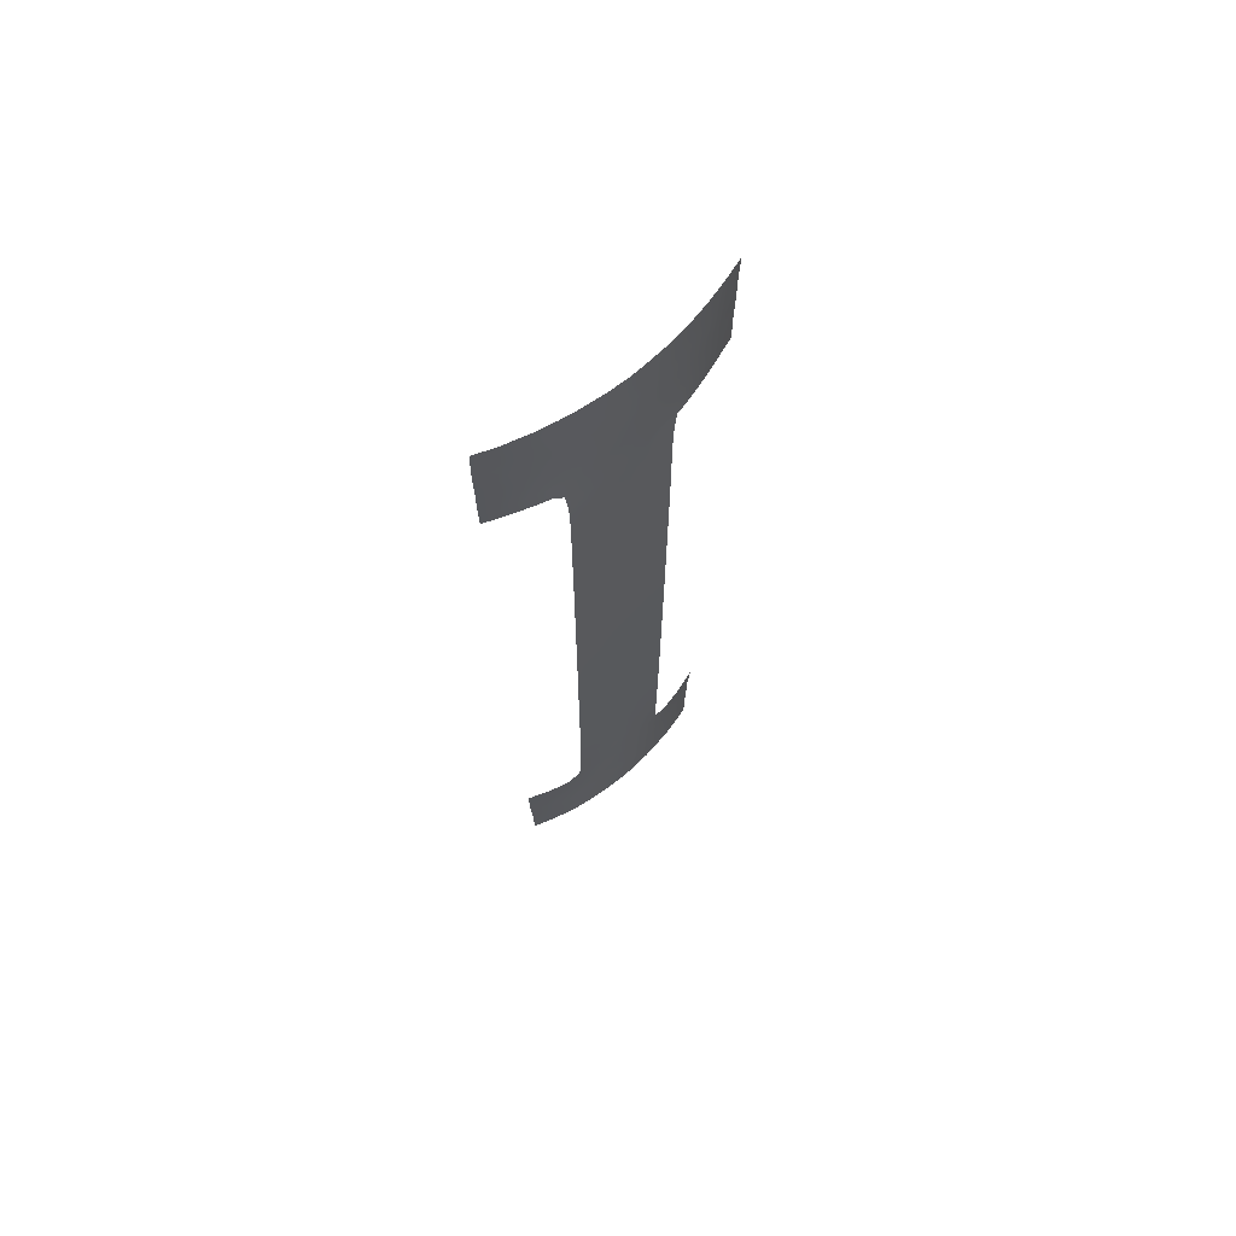
<metadata>
{"format":"obj","ext":"obj","renderer":"f3d","projection":"perspective","resolution":1024,"background":"white","views":[{"elev":69.6,"azim":-39.3,"up":"+Y"}]}
</metadata>
<code>
v 8.81 45.9 31.95
v 7.642 -39.52 31.82
v 6.424 -37.83 32.15
v 5.071 -36.45 32.4
v 5.045 -33.95 32.52
v -6.743 -50 31.77
v 3.582 -5.274 32.81
v 5 -11.35 32.79
v 5 -13.21 32.78
v -3.235 -12.57 32.67
v 5 -20.52 32.72
v 11.85 48.86 31.03
v -5.001 -50 32.1
v 0.8674 -31.61 32.59
v 1.122 -11.38 32.74
v 10.99 -46.67 30.72
v 1.821 -12.89 32.74
v -10.74 38 31.1
v -8.712 39.64 31.76
v 1.507 2.468 32.83
v -11.75 50 30.72
v 3.345 14.84 32.91
v -5.291 36.88 32.61
v 2.96 44.32 32.93
v -1.68 -13.39 32.69
v -11.73 39.74 30.72
v 0.8109 -50 32.49
v 9.738 38 31.7
v 11.35 38 31.12
v 12.58 47.71 30.72
v -9.08 44.49 31.62
v 0.5486 50 33.04
v 12.51 50 30.8
v 12.47 41.12 30.72
v 12.48 38 30.72
v 7.779 -47.22 31.63
v -4.507 46.63 32.63
v 9.598 -42.1 31.22
v 0.1212 -1.867 32.78
v 1.703 -0.9431 32.81
v -0.6965 -42.89 32.51
v 5 3.38 32.89
v 2.895 0.7885 32.84
v 5 -18.08 32.74
v -1.799 -8.93 32.71
v 5 -23.01 32.7
v -9.685 46.1 31.44
v 1.439 -18.64 32.69
v 5 -15.7 32.76
v -11.67 38 30.72
v 2.846 -32.47 32.58
v 11.2 47.58 31.24
v -5 -16.27 32.62
v -5 -13.75 32.64
v 0.7842 4.334 32.82
v -1.172 35.72 32.92
v 0.7199 -22.48 32.66
v 4.824 -48.58 32.14
v 1.405 17.7 32.89
v 12.56 45.74 30.72
v -2.638 -42.8 32.41
v 1.241 -6.335 32.77
v 1.365 43.98 33.01
v -9.039 41.38 31.63
v -2.149 -33.79 32.53
v 1.041 29.85 32.92
v 0.8953 36.33 32.96
v 1.478 19.66 32.9
v 0.2122 25.1 32.89
v -2.174 15 32.82
v -2.275 39.16 32.87
v -5 13.31 32.77
v -5 11.54 32.76
v -6.188 37.76 32.46
v 5.102 34.74 32.9
v 2.113 46.09 32.98
v -7.322 50 32.1
v -0.7033 37.76 32.93
v 5.178 47.15 32.65
v 11.16 -42.34 30.72
v 3.877 -45.21 32.33
v -1.244 -46.42 32.48
v 1.124 7.919 32.84
v 4.421 -41.23 32.33
v -1.638 -26 32.6
v 7.253 41.28 32.36
v -0.7945 -14.94 32.69
v 0.7845 26.76 32.9
v 5.003 -29.01 32.64
v 0.1485 -40.82 32.54
v 10.75 -38 30.96
v 8.858 -38 31.57
v 11.47 -38 30.72
v -5.175 -36.8 32.28
v -8.985 -50 31.19
v 10.99 -50 30.72
v 4.218 -50 32.22
v 11.25 44.09 31.2
v -7.936 48.48 31.95
v 5 24.35 32.96
v 5 22.4 32.96
v -6.466 -37.88 32.03
v 1.73 -28.16 32.62
v -10.53 -50 30.72
v -1.468 -50 32.42
v -1.939 44.49 32.93
v -10.85 -37.97 30.72
v -4.381 -48.02 32.19
v -1.859 -37.89 32.51
v -5 25.93 32.8
v -3.075 -21.84 32.62
v -1.95 -44.54 32.45
v 5 9.499 32.91
v -5.002 31.72 32.78
v -5 -24.23 32.57
v 12.53 43.46 30.72
v 4.985 48.79 32.69
v -5 -21.87 32.59
v -6.238 -45.16 31.88
v 1.514 -35.74 32.57
v -0.3905 28.39 32.89
v -5 28.24 32.8
v -5 15.51 32.77
v -5 -18.14 32.61
v -5 -3.806 32.69
v 5.441 37.25 32.77
v 7.722 37.83 32.32
v 3.18 16.31 32.91
v 12.69 50 30.72
v -5 -19.61 32.6
v -5 23.81 32.8
v 8.665 42.62 31.97
v -4.926 -46.1 32.12
v -5 -9.996 32.66
v -0.1336 23.31 32.88
v -5 -26.19 32.56
v -5 -32.11 32.48
v -0.4545 15.08 32.85
v 5.456 37.26 32.77
v 3.222 48.09 32.9
v 3.006 29.14 32.94
v -1.561 -41.54 32.51
v -3.167 -41.05 32.38
v -1.476 4.586 32.79
v -5.339 -40.54 32.1
v 3.769 33.87 32.92
v -3.806 18.73 32.8
v -8.281 42.9 31.85
v 3.306 18.25 32.92
v -0.3319 43.75 33.01
v -1.615 -6.99 32.73
v -6.019 -48.71 31.91
v -2.837 31.02 32.85
v 6.659 48.46 32.42
v -2.845 -3.086 32.73
v 0.287 11.9 32.85
v -3.234 40.89 32.79
v 2.749 -15.57 32.73
v 3.407 -39.32 32.44
v -2.991 -31.71 32.53
v 1.999 6.32 32.85
v -3.312 1.37 32.74
v -0.4051 19.25 32.86
v 5 -9.267 32.81
v 3.929 -34.32 32.53
v 4.027 -22.85 32.69
v 9.832 -50 31.07
v 8.994 -48.58 31.33
v 9.487 -46.86 31.2
v 1.29 -14.52 32.72
v 2.062 10.86 32.87
v -11.76 48.5 30.72
v -9.877 50 31.41
v 1.848 -8.283 32.77
v 9.546 38.98 31.76
v 6.219 50 32.52
v 8.041 47.75 32.12
v 8.58 50 31.99
v 5 -0.01771 32.87
v 3.335 -1.348 32.83
v -5 -8.433 32.67
v -11.74 43.79 30.72
v -10.53 44.62 31.16
v 5 1.703 32.88
v -3.958 50 32.71
v 5 -6.732 32.82
v -1.184 -11.32 32.71
v 3.338 -19.34 32.71
v 9.74 43.98 31.68
v -10.48 38.98 31.18
v -3.065 -14.96 32.66
v 6.432 -50 31.86
v -2.334 -48.13 32.38
v 5 -26.7 32.67
v -0.8619 16.97 32.85
v -0.5823 -5.662 32.75
v 1.603 -24.54 32.65
v 7.659 39.31 32.29
v 1.104 -33.65 32.58
v -9.271 -43.55 31.16
v -3.82 14.68 32.79
v -3.309 16.75 32.81
v -2.945 37.2 32.8
v -1.968 22.95 32.85
v -0.7978 48.09 33
v -5.368 50 32.49
v -8.907 37.99 31.74
v -10.69 -44.67 30.72
v 11.18 -40.95 30.72
v 5.632 -46.63 32.05
v 0.5102 -29.5 32.6
v -11.75 41.64 30.72
v 5 19.17 32.95
v -1.162 10.1 32.82
v -10.27 42.64 31.27
v -3.22 12.89 32.79
v -5.147 48.78 32.53
v 1.309 -39.09 32.55
v -1.871 -35.85 32.53
v -0.1218 6.246 32.82
v 2.365 -30.19 32.61
v 10.98 -48.67 30.72
v 0.5393 0.5665 32.8
v 1.229 -42.61 32.52
v 11.4 -38.77 30.72
v -10.55 -48.54 30.72
v -9.245 -47.59 31.13
v 9.708 -39.8 31.23
v 2.552 -50 32.37
v -11.81 46.23 30.72
v -0.05343 45.86 33.01
v 2.833 42.23 32.94
v 1.213 15.84 32.88
v 3.804 6.381 32.88
v -3.315 -50 32.28
v -1.724 42.49 32.92
v -1.043 32.41 32.9
v 0.08129 -13.07 32.71
v 2.371 -37.57 32.52
v 1.081 9.648 32.85
v -1.942 -20.27 32.64
v -8.403 -37.93 31.57
v 5 8.038 32.91
v -5.014 33.37 32.75
v 5.018 -32.13 32.57
v -5.091 35.23 32.69
v -10.58 -46.24 30.72
v -9.297 -45.55 31.13
v 5 -24.86 32.69
v 4.388 -37.79 32.4
v 5.006 -30.27 32.61
v 3.204 -11.89 32.76
v -7.803 -46.45 31.53
v -7.803 -44.44 31.54
v -5.286 44.56 32.5
v 3.867 50 32.83
v 1.455 21.62 32.9
v 0.8 31.77 32.92
v -1.622 -1.967 32.75
v 6.948 -48.48 31.8
v 0.1221 -37.12 32.56
v 7.802 -43.47 31.67
v -5 19.9 32.79
v 11.09 -44.66 30.72
v 2.497 -22.86 32.68
v 7.063 46.45 32.32
v 5.09 41.7 32.7
v -5 9.691 32.75
v -5 2.709 32.72
v -5 7.62 32.74
v -2.983 8.557 32.78
v -5 5.278 32.73
v -5 17.33 32.78
v -3.268 -0.9812 32.73
v -5 -2.392 32.7
v -4.012 -4.08 32.71
v 3.13 -6.857 32.8
v 2.604 3.379 32.85
v 3.574 -3.428 32.82
v -0.1513 -7.675 32.74
v 6.414 -40.85 32.02
v 2.736 27.26 32.94
v 2.884 -42.33 32.45
v 3.996 36.06 32.89
v 5.002 29.95 32.96
v 6.342 37.52 32.62
v -3.291 -10.51 32.68
v -0.4193 -48.28 32.47
v 5 20.97 32.96
v -3.841 -20.04 32.62
v 1.422 28.32 32.92
v -0.7766 -32.69 32.57
v -7.242 37.87 32.2
v 10.78 42.16 31.35
v -4.534 -42.3 32.19
v -3.505 24.42 32.82
v -6.329 -42.88 31.88
v 9.241 40.71 31.82
v -1.751 34.02 32.88
v 0.5163 34.03 32.94
v 12.66 49.26 30.72
v -0.9938 2.404 32.79
v -5.305 41.07 32.5
v -5.001 30.09 32.79
v -4.173 27.99 32.82
v -2.558 28.66 32.85
v 11 40 31.25
v 7.984 44.42 32.16
v 3.381 -47.21 32.36
v 0.2846 -44.78 32.52
v -0.7388 -18.52 32.67
v -3.222 -46.16 32.33
v -5 0.08904 32.71
v -10.76 -42.54 30.72
v 0.3947 -9.565 32.74
v -2.322 -23.68 32.61
v -5 -11.57 32.65
v -5 -5.801 32.68
v 2.377 -44.04 32.46
v 3.522 -28.46 32.63
v 3.791 40.1 32.86
v 0.7396 -16.59 32.7
v 4.266 -43.31 32.31
v 3.269 -36.12 32.5
v 2.46 -34.54 32.55
v 1.838 40.31 32.99
v -1.511 -28.33 32.59
v -0.3208 21.31 32.87
v -5 22.01 32.79
v -3.605 22.48 32.82
v -6.249 47.8 32.31
v -3.655 -38.9 32.36
v -5 -28.37 32.54
v -5.025 -34.09 32.43
v -5.104 -35.67 32.35
v -3.719 -36.77 32.41
v 2.813 -48.92 32.38
v -3.837 43.05 32.72
v -3.525 45.07 32.77
v -3.093 26.44 32.83
v 2.264 -40.79 32.5
v 3.54 12.31 32.9
v 5 11.64 32.92
v 5 25.99 32.96
v 3.438 23.89 32.94
v 5 16.65 32.94
v 5 5.727 32.9
v 5 14.22 32.93
v -1.511 -0.01181 32.76
v -7.011 -39.11 31.87
v 5.834 -44.47 32.05
v 5 -2.531 32.85
v 0.7223 -4.256 32.78
v -3.512 -25.06 32.59
v -2.251 46.41 32.92
v 0.8439 13.97 32.87
v 10.49 45.76 31.48
v 3.741 -8.79 32.79
v 2.52 -10.1 32.77
v 7.702 -45.56 31.67
v 0.354 41.88 33.02
v -1.109 13.44 32.83
v 2.693 38.95 32.95
v 8.268 -50 31.51
v -5 -30.24 32.51
v 4.513 43.71 32.77
v -1.637 24.9 32.86
v -1.23 26.68 32.87
v 1.977 -2.82 32.8
v 1.89 -45.98 32.48
v 5 -4.375 32.84
v 2.127 25.36 32.92
v 12.46 39.26 30.72
v -2.02 20.96 32.84
v -3.595 20.53 32.81
v -3.21 3.469 32.76
v -0.3559 -38.93 32.54
v -0.9745 30.38 32.89
v -3.301 5.783 32.76
v 5.008 32.31 32.94
v 3.796 32.04 32.94
v 5 27.87 32.96
v -1.782 11.79 32.81
v 2.442 35.1 32.94
v 5.542 -39.39 32.22
v -3.586 -17 32.64
v -6.187 -47.17 31.89
v -3.693 -8.967 32.68
v 0.07299 -20.36 32.66
v 3.287 20.23 32.93
v -1.507 50 32.96
v -1.695 -39.87 32.51
v 3.952 45.79 32.83
v 2.392 32.98 32.94
v -3.239 10.84 32.79
v 2.185 12.86 32.88
v 10.63 50 31.41
v -0.4184 -24.18 32.63
v -7.412 41.23 32.07
v 1.676 23.55 32.91
v 0.2763 -46.72 32.51
v -1.098 -3.731 32.75
v -2.101 6.546 32.79
v -0.8083 8.066 32.81
v -9.028 -39.49 31.35
v -10.84 -39.92 30.72
v -0.2343 39.74 32.96
v -6.669 46.02 32.24
v 1.131 48.09 33.01
v -4.062 -44.18 32.24
v -1.154 -30.59 32.58
v 1.935 50 32.97
v -7.321 -40.91 31.73
v 3.964 -30.43 32.61
v -3.18 -29.43 32.56
v -7.617 -48.38 31.56
v -6.6 39.46 32.3
v 7.944 -41.39 31.69
v 3.559 10.2 32.89
v -3.821 -23.3 32.6
v 2.629 37.19 32.94
v -10.41 40.62 31.19
v 6.129 -42.55 32.03
v -3.419 -27.22 32.57
v -9.196 -41.43 31.22
v 3.095 -17.26 32.72
v -2.904 48.22 32.84
v -4.579 38.9 32.65
v 3.326 -21.26 32.7
v -1.783 -16.75 32.66
v -6.116 42.81 32.35
v 6.607 43.25 32.45
v 1.41 -47.89 32.48
v 4.197 38.1 32.85
v -2.871 -18.52 32.64
v -2.585 -5.244 32.72
v 3.252 22.04 32.93
v 9.731 -44.53 31.16
v 1.185 38.43 32.97
v 2.707 30.97 32.94
v -3.258 -7.398 32.7
v -1.149 -22.07 32.64
v -2.298 18.9 32.83
v 3.21 -13.92 32.75
v -1.462 40.81 32.93
v -7.925 -42.52 31.53
v -3.597 35.23 32.8
v 1.89 -20.79 32.68
v 3.519 -24.73 32.67
v 3.86 25.82 32.95
v -5.143 -38.31 32.2
v 2.913 8.48 32.88
v 5.7 39.4 32.64
v -3.566 -34.59 32.46
v 0.6482 -26.24 32.63
v -0.2996 -34.86 32.57
v -0.1221 -27.6 32.61
v 2.765 -26.47 32.65
v 9.56 47.86 31.72
v 5.985 45.04 32.54
v 4.023 -10.38 32.79
v -7.412 44.53 32.05
v -3.827 -33.16 32.49
v -3.216 33.02 32.82
v -10.08 47.7 31.32
v 2.396 -4.589 32.8
v 2.89 4.632 32.86
v -8.286 46.31 31.84
v 3.496 2.326 32.86
f 176 154 117
f 127 175 28
f 73 72 216
f 93 225 91
f 100 101 345
f 95 104 226
f 193 235 108
f 14 211 221
f 419 113 452
f 385 250 3
f 256 176 117
f 170 87 238
f 177 459 1
f 273 147 202
f 299 237 464
f 139 453 286
f 301 33 129
f 131 110 296
f 294 298 132
f 188 48 426
f 57 398 442
f 417 399 303
f 66 258 440
f 311 322 48
f 81 323 351
f 25 191 10
f 374 375 330
f 260 210 36
f 354 136 115
f 112 82 312
f 63 24 232
f 159 239 250
f 363 326 321
f 84 423 323
f 302 144 55
f 231 106 355
f 24 393 366
f 327 457 211
f 15 315 359
f 326 361 232
f 362 156 383
f 214 271 395
f 170 238 17
f 330 296 204
f 365 415 160
f 306 368 340
f 315 187 45
f 15 238 187
f 217 427 37
f 236 106 150
f 109 261 377
f 280 62 174
f 450 372 282
f 282 291 141
f 416 253 387
f 391 32 205
f 376 144 302
f 85 424 354
f 284 146 384
f 295 145 143
f 396 22 348
f 341 159 84
f 253 227 248
f 165 325 51
f 120 199 325
f 372 400 69
f 360 351 262
f 370 401 310
f 400 437 257
f 152 6 416
f 151 436 196
f 381 440 394
f 402 259 39
f 220 403 404
f 36 360 169
f 443 195 202
f 159 218 239
f 455 398 197
f 449 458 197
f 295 61 410
f 83 404 240
f 331 37 408
f 367 69 135
f 312 133 410
f 339 338 255
f 76 140 393
f 163 68 59
f 3 92 2
f 358 164 461
f 4 165 5
f 11 46 166
f 222 167 168
f 167 364 168
f 173 172 21
f 288 27 105
f 28 175 29
f 12 30 52
f 176 178 154
f 178 177 154
f 301 12 33
f 127 198 175
f 29 307 373
f 178 397 459
f 349 39 259
f 179 352 180
f 352 279 180
f 181 318 441
f 183 182 230
f 182 183 215
f 310 41 224
f 42 184 469
f 184 179 43
f 20 469 43
f 188 426 44
f 190 50 26
f 50 190 18
f 53 54 191
f 192 58 260
f 58 192 97
f 193 288 105
f 320 194 89
f 60 98 357
f 142 41 61
f 19 207 190
f 140 76 409
f 217 77 206
f 217 206 185
f 207 18 190
f 200 208 314
f 208 200 248
f 80 38 209
f 262 438 360
f 212 182 215
f 213 346 149
f 390 213 149
f 10 187 25
f 414 89 251
f 414 51 221
f 16 222 169
f 222 96 167
f 165 4 324
f 91 228 92
f 142 392 90
f 152 108 13
f 225 209 228
f 226 247 227
f 92 228 2
f 229 27 337
f 197 57 265
f 230 172 465
f 229 337 97
f 59 68 149
f 161 234 467
f 43 179 180
f 193 105 235
f 108 235 13
f 51 14 221
f 14 411 211
f 221 211 103
f 81 370 319
f 237 300 258
f 166 46 249
f 71 157 445
f 429 166 265
f 120 239 261
f 110 122 305
f 246 447 244
f 244 464 114
f 428 23 74
f 203 23 428
f 51 414 245
f 245 5 165
f 245 165 51
f 246 23 447
f 247 208 248
f 166 249 449
f 249 194 449
f 418 281 2
f 239 324 250
f 324 4 250
f 3 250 4
f 414 251 245
f 288 193 82
f 254 253 248
f 60 116 98
f 309 370 81
f 76 24 63
f 37 255 408
f 408 255 462
f 283 319 224
f 38 80 438
f 264 438 80
f 238 87 25
f 188 11 429
f 263 329 375
f 438 16 169
f 266 177 1
f 232 366 267
f 383 395 216
f 17 15 252
f 72 201 216
f 201 72 123
f 269 272 376
f 270 268 271
f 272 270 379
f 123 273 202
f 273 263 147
f 274 259 155
f 275 313 274
f 275 276 125
f 466 277 62
f 180 279 369
f 40 180 369
f 294 132 189
f 294 189 98
f 323 81 319
f 319 283 323
f 126 75 284
f 146 380 381
f 141 382 282
f 286 453 198
f 127 286 198
f 337 27 433
f 213 390 289
f 290 118 130
f 130 124 290
f 66 291 121
f 282 88 291
f 291 88 121
f 411 14 292
f 74 293 417
f 293 207 19
f 116 34 294
f 302 20 223
f 198 453 86
f 66 121 378
f 126 434 139
f 284 434 126
f 388 45 287
f 132 298 86
f 30 60 52
f 357 52 60
f 12 301 30
f 220 55 144
f 122 304 305
f 304 114 153
f 200 254 248
f 378 121 306
f 175 298 307
f 307 298 294
f 58 309 210
f 260 58 210
f 41 310 112
f 112 310 82
f 112 61 41
f 203 428 71
f 41 142 90
f 90 224 41
f 67 300 56
f 269 162 313
f 162 274 313
f 406 425 314
f 277 174 62
f 241 442 111
f 442 398 316
f 287 317 134
f 181 388 134
f 287 134 388
f 318 125 276
f 191 386 53
f 317 10 54
f 346 128 149
f 102 94 451
f 317 287 10
f 266 460 79
f 310 224 319
f 210 309 81
f 267 321 232
f 389 311 48
f 311 430 322
f 351 323 423
f 324 239 120
f 120 325 324
f 324 325 165
f 56 203 78
f 56 78 67
f 159 385 84
f 25 87 191
f 233 22 356
f 132 308 189
f 68 163 328
f 328 163 374
f 329 131 330
f 330 375 329
f 118 290 111
f 331 99 77
f 217 37 331
f 430 87 322
f 87 170 322
f 36 210 360
f 355 106 339
f 14 51 199
f 333 424 415
f 137 463 334
f 196 436 402
f 155 436 276
f 175 198 298
f 298 198 86
f 24 366 232
f 231 76 63
f 339 37 355
f 367 296 340
f 110 340 296
f 385 159 250
f 218 341 90
f 224 341 283
f 450 344 100
f 450 100 345
f 346 348 22
f 195 59 233
f 42 278 467
f 342 348 343
f 84 281 423
f 39 349 223
f 223 349 302
f 405 350 413
f 81 351 210
f 302 349 162
f 352 371 279
f 20 302 55
f 338 303 431
f 308 132 432
f 196 353 62
f 353 466 62
f 138 70 195
f 205 231 355
f 267 366 432
f 24 76 393
f 366 393 460
f 323 283 84
f 444 17 252
f 8 9 252
f 357 1 459
f 357 459 52
f 195 233 138
f 277 358 174
f 358 359 174
f 359 315 174
f 119 253 254
f 200 446 254
f 254 297 119
f 228 209 38
f 232 361 63
f 453 321 267
f 308 266 1
f 156 362 356
f 356 362 138
f 216 70 362
f 362 70 138
f 216 362 383
f 383 156 214
f 119 297 410
f 61 143 142
f 303 157 428
f 407 78 71
f 71 78 203
f 407 439 78
f 316 111 442
f 439 326 363
f 363 321 434
f 363 421 439
f 202 147 443
f 17 238 15
f 364 192 260
f 168 260 36
f 330 131 296
f 137 365 160
f 365 333 415
f 280 45 151
f 204 296 367
f 340 368 367
f 367 368 69
f 121 88 368
f 368 88 69
f 340 305 306
f 306 121 368
f 315 15 187
f 45 280 315
f 310 319 370
f 370 309 433
f 7 279 371
f 277 7 186
f 34 307 294
f 294 98 116
f 263 375 147
f 450 345 372
f 175 307 29
f 307 34 373
f 29 373 35
f 95 416 6
f 419 452 171
f 353 39 369
f 43 180 40
f 279 7 466
f 309 337 433
f 37 427 355
f 89 414 320
f 221 103 320
f 287 45 187
f 287 187 10
f 67 384 300
f 58 97 337
f 452 234 161
f 338 106 236
f 157 338 236
f 187 238 25
f 68 328 257
f 237 258 378
f 258 66 378
f 153 114 464
f 379 376 272
f 315 280 174
f 280 151 196
f 282 382 450
f 282 372 88
f 381 380 285
f 285 382 141
f 450 382 344
f 59 128 233
f 233 128 22
f 128 59 149
f 223 20 43
f 223 43 40
f 322 170 158
f 306 153 378
f 141 291 66
f 224 90 341
f 133 387 119
f 119 387 253
f 152 416 387
f 45 388 441
f 389 57 442
f 149 68 390
f 205 427 391
f 326 407 361
f 390 68 257
f 390 257 437
f 318 276 436
f 328 135 257
f 90 392 377
f 377 392 109
f 26 212 422
f 215 422 212
f 274 162 349
f 162 376 302
f 144 376 379
f 354 424 136
f 32 409 205
f 460 393 79
f 421 284 384
f 284 75 146
f 380 146 75
f 384 394 300
f 300 394 258
f 138 233 356
f 440 141 66
f 90 377 218
f 218 377 261
f 274 349 259
f 383 214 395
f 163 59 195
f 163 195 443
f 396 342 171
f 142 143 392
f 61 295 143
f 295 297 413
f 271 403 270
f 22 396 356
f 356 396 156
f 375 374 443
f 375 443 147
f 12 52 397
f 12 397 33
f 199 456 292
f 199 292 14
f 148 31 462
f 283 341 84
f 261 456 120
f 95 227 416
f 253 416 227
f 248 227 247
f 51 325 199
f 150 63 361
f 395 268 73
f 290 124 435
f 435 386 430
f 316 85 354
f 398 85 316
f 303 399 431
f 120 456 199
f 261 109 219
f 88 372 69
f 372 345 400
f 69 400 135
f 360 210 351
f 262 351 423
f 39 223 40
f 370 433 401
f 310 401 82
f 39 40 369
f 241 389 442
f 135 400 257
f 400 345 437
f 241 290 435
f 397 52 459
f 191 54 10
f 280 196 62
f 152 13 6
f 401 433 288
f 389 241 311
f 241 435 311
f 435 430 311
f 338 157 303
f 353 196 402
f 146 381 394
f 394 440 258
f 144 403 220
f 353 402 39
f 402 155 259
f 403 144 379
f 156 396 171
f 242 405 107
f 274 155 275
f 275 155 276
f 108 152 387
f 108 133 312
f 168 36 169
f 399 64 148
f 193 312 82
f 288 82 401
f 193 108 312
f 202 195 70
f 422 215 64
f 64 215 148
f 154 79 117
f 242 350 405
f 78 439 67
f 85 455 457
f 405 406 107
f 166 449 265
f 159 341 218
f 239 218 261
f 458 103 455
f 83 161 220
f 458 455 197
f 455 85 398
f 197 398 57
f 11 166 429
f 44 426 49
f 449 197 265
f 413 350 145
f 361 236 150
f 407 445 361
f 409 76 231
f 409 231 205
f 404 271 214
f 119 410 133
f 314 425 200
f 411 415 327
f 83 220 404
f 240 404 214
f 211 411 327
f 204 367 135
f 160 411 292
f 160 292 65
f 137 160 463
f 112 312 410
f 330 204 374
f 204 135 328
f 256 140 412
f 412 409 32
f 425 405 413
f 220 161 55
f 37 339 255
f 339 106 338
f 3 2 385
f 385 2 281
f 336 109 332
f 332 109 392
f 393 140 79
f 332 392 143
f 162 269 376
f 256 117 140
f 123 202 201
f 111 420 118
f 99 173 77
f 444 9 49
f 11 188 44
f 418 228 38
f 118 420 115
f 53 386 124
f 434 284 421
f 226 227 95
f 145 451 332
f 201 202 70
f 419 171 342
f 350 102 451
f 113 243 452
f 425 406 405
f 64 399 19
f 418 423 281
f 101 289 437
f 101 437 345
f 419 343 113
f 420 354 115
f 168 364 260
f 419 342 343
f 354 420 316
f 418 38 262
f 423 418 262
f 422 190 26
f 429 265 448
f 172 173 465
f 38 438 262
f 188 429 448
f 385 281 84
f 384 146 394
f 422 19 190
f 19 422 64
f 252 9 444
f 48 322 426
f 8 252 461
f 322 158 426
f 136 424 333
f 200 425 446
f 297 446 413
f 111 316 420
f 357 98 189
f 140 409 412
f 1 189 308
f 426 158 49
f 421 384 67
f 158 444 49
f 111 290 241
f 439 421 67
f 427 185 391
f 222 168 169
f 427 217 185
f 428 74 417
f 360 438 169
f 428 157 71
f 94 335 336
f 427 205 355
f 216 201 70
f 415 411 160
f 164 358 186
f 242 102 350
f 357 189 1
f 403 271 404
f 403 379 270
f 228 418 2
f 358 277 186
f 417 293 19
f 225 228 91
f 87 430 191
f 255 431 462
f 266 308 460
f 86 267 432
f 456 219 65
f 181 441 388
f 71 445 407
f 171 240 156
f 252 15 359
f 434 453 139
f 300 237 299
f 458 320 103
f 386 435 124
f 430 386 191
f 390 437 289
f 338 431 255
f 132 86 432
f 86 453 267
f 219 109 336
f 271 268 395
f 326 439 407
f 432 366 460
f 440 285 141
f 414 221 320
f 288 433 27
f 58 337 309
f 150 106 231
f 56 447 203
f 447 56 299
f 219 454 65
f 45 441 151
f 151 441 436
f 163 443 374
f 342 396 348
f 150 231 63
f 440 381 285
f 402 436 155
f 431 399 148
f 108 387 133
f 444 170 17
f 236 445 157
f 445 236 361
f 448 389 48
f 350 451 145
f 173 99 465
f 444 158 170
f 434 421 363
f 254 446 297
f 446 425 413
f 438 264 16
f 188 448 48
f 436 441 318
f 57 448 265
f 47 31 183
f 230 47 183
f 194 320 458
f 331 77 217
f 336 335 454
f 327 415 424
f 85 327 424
f 456 65 292
f 31 47 468
f 99 331 408
f 408 468 99
f 204 328 374
f 448 57 389
f 428 417 303
f 194 458 449
f 457 103 211
f 47 465 468
f 219 336 454
f 457 455 103
f 161 83 452
f 83 240 452
f 85 457 327
f 399 417 19
f 451 94 336
f 230 465 47
f 219 456 261
f 465 99 468
f 454 335 334
f 326 232 321
f 305 340 110
f 459 177 178
f 266 79 154
f 177 266 154
f 79 140 117
f 234 452 243
f 453 434 321
f 300 299 56
f 431 148 462
f 234 243 347
f 395 73 216
f 467 234 347
f 460 308 432
f 145 295 413
f 215 183 31
f 447 299 464
f 153 464 237
f 447 23 203
f 55 467 278
f 378 153 237
f 332 143 145
f 215 31 148
f 358 461 359
f 461 164 8
f 463 454 334
f 42 467 347
f 7 371 186
f 463 160 65
f 332 451 336
f 461 252 359
f 408 462 468
f 454 463 65
f 447 464 244
f 466 7 277
f 410 297 295
f 369 466 353
f 279 466 369
f 240 214 156
f 467 55 161
f 278 20 55
f 468 462 31
f 42 469 278
f 469 184 43
f 346 22 128
f 278 469 20
f 410 61 112
f 240 171 452
f 304 153 306
f 305 304 306

</code>
